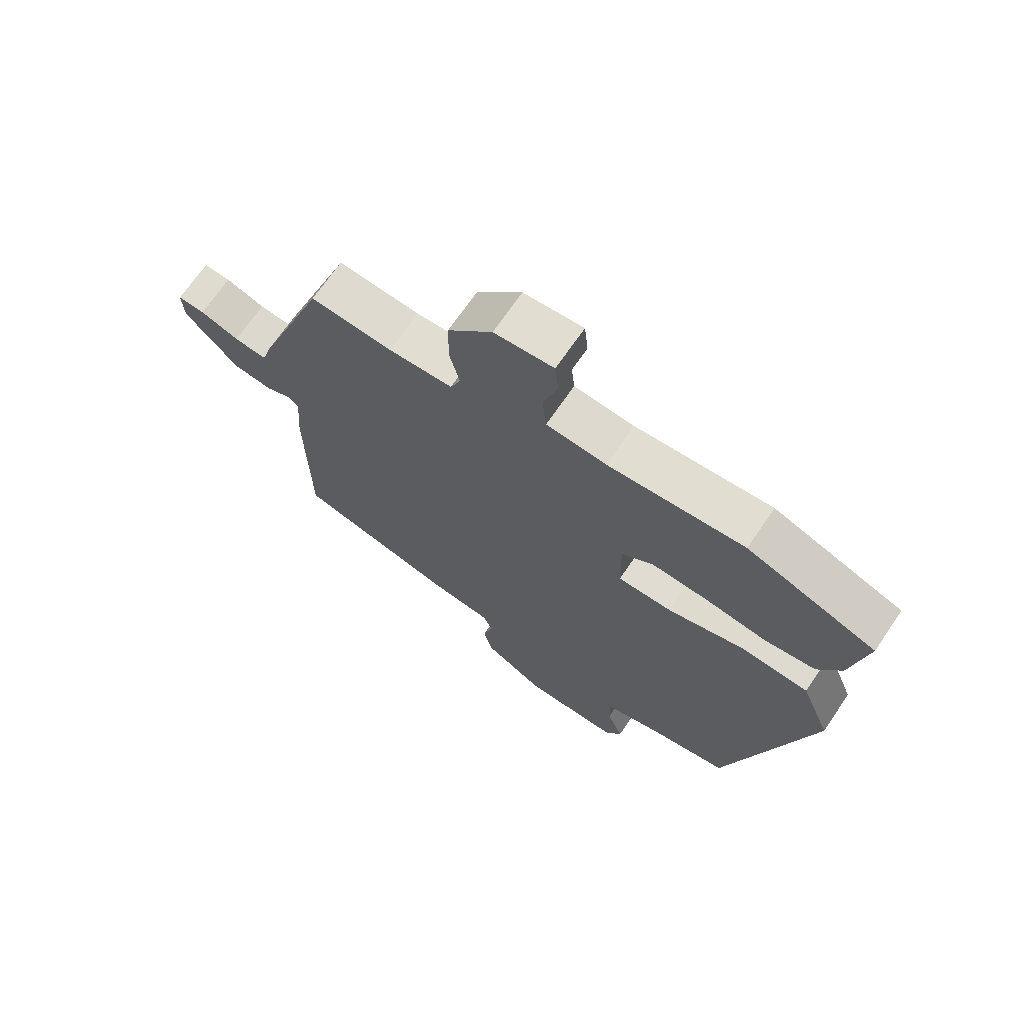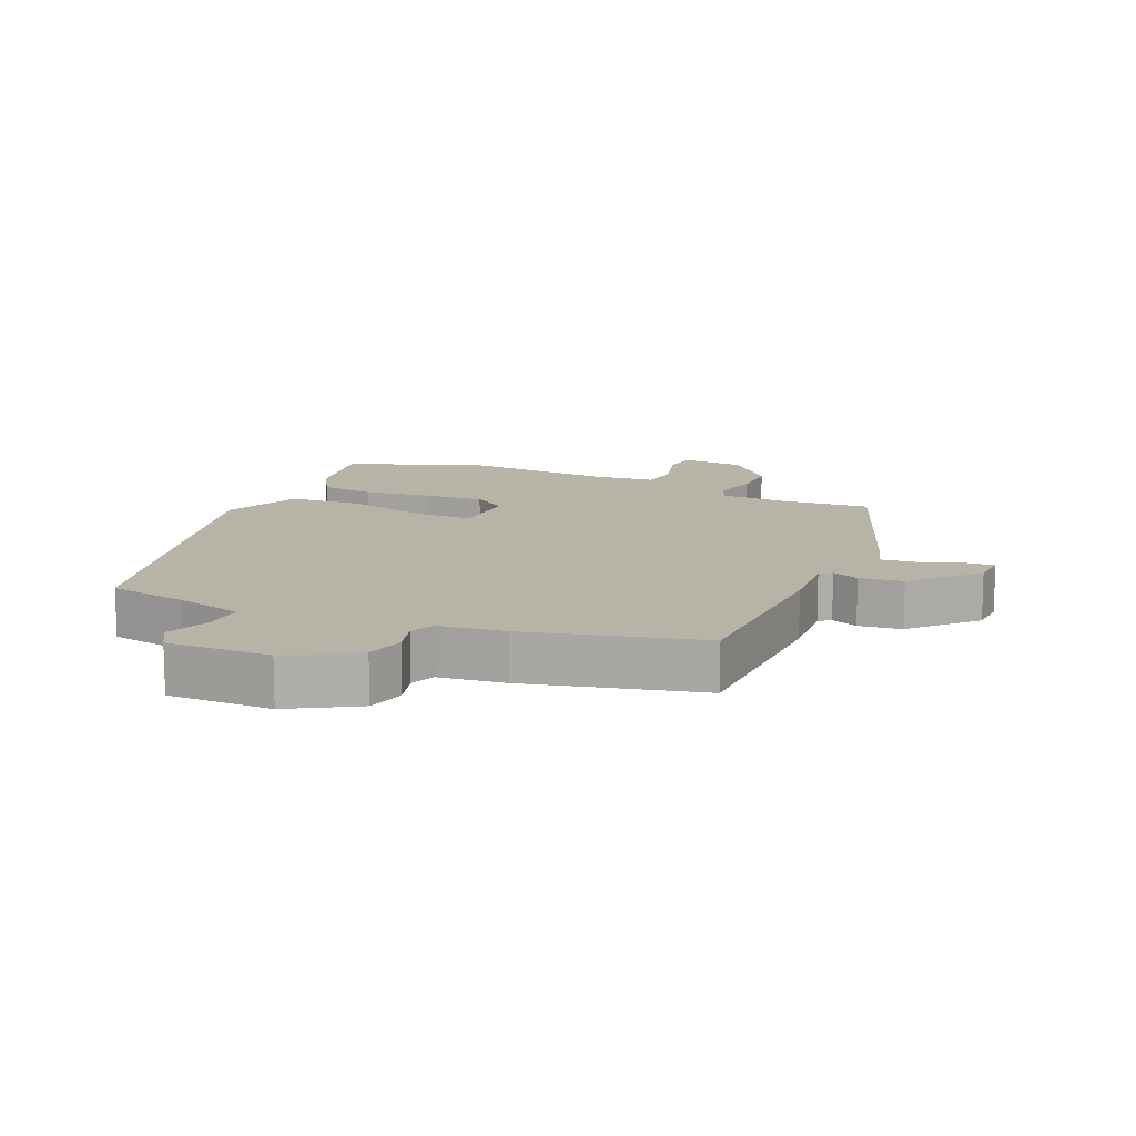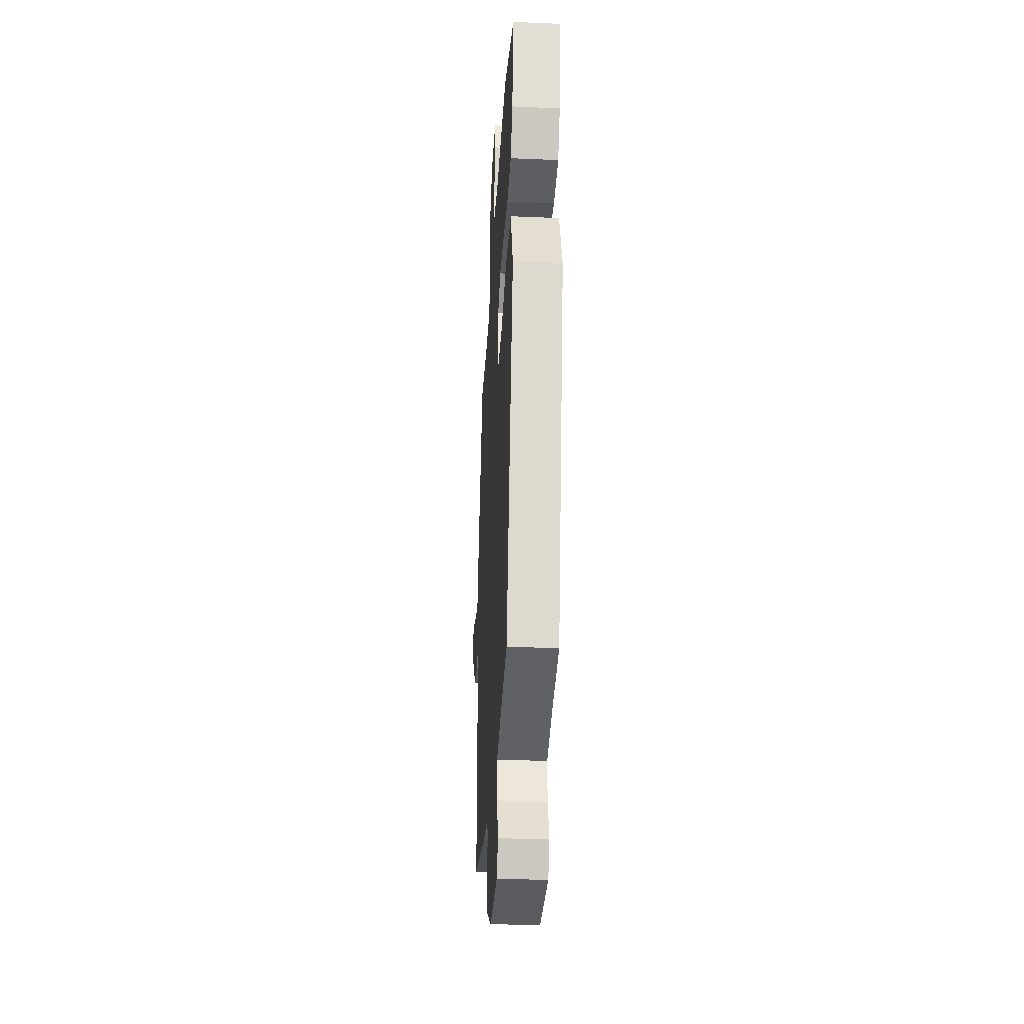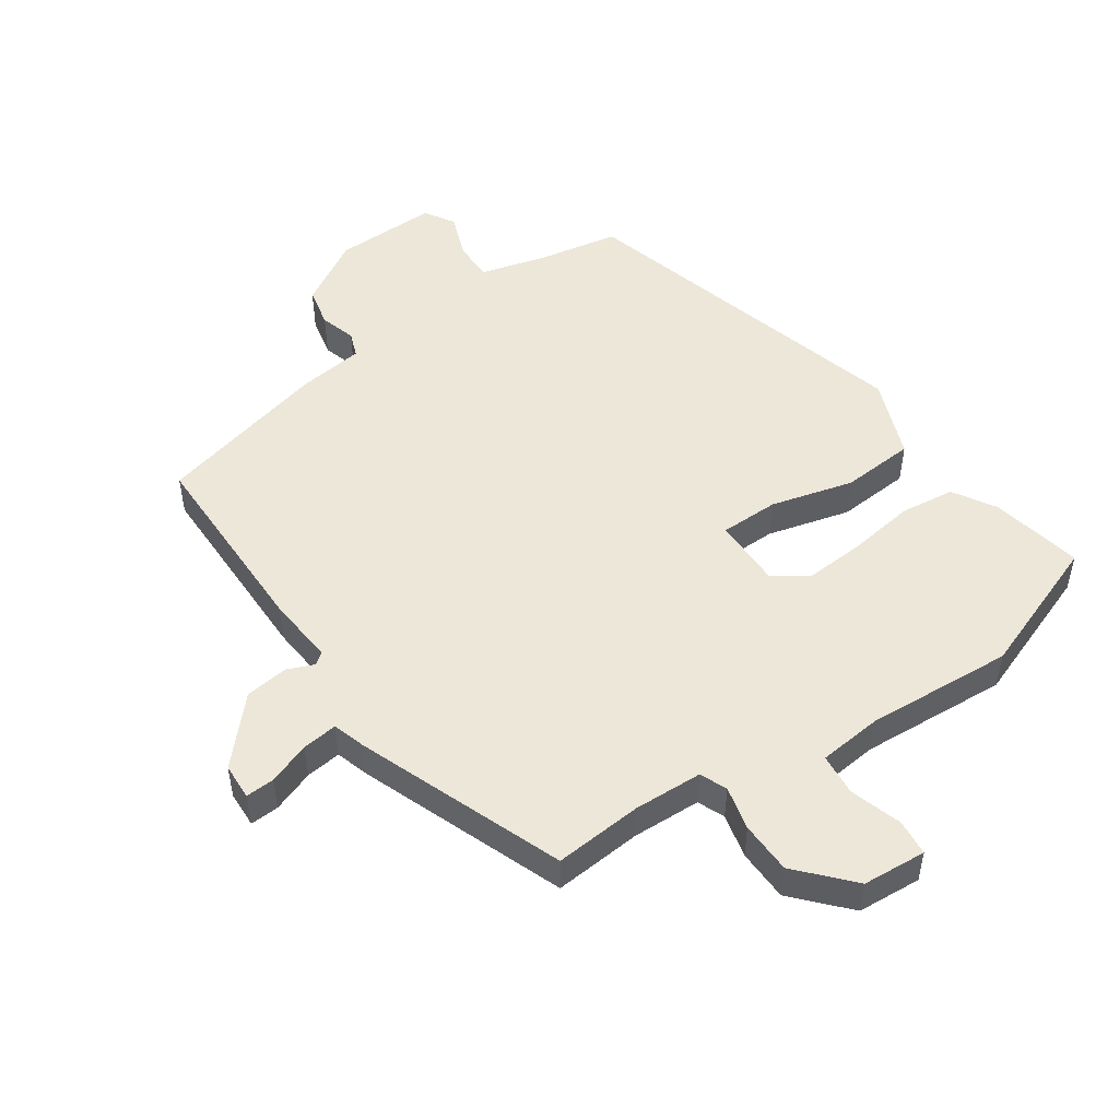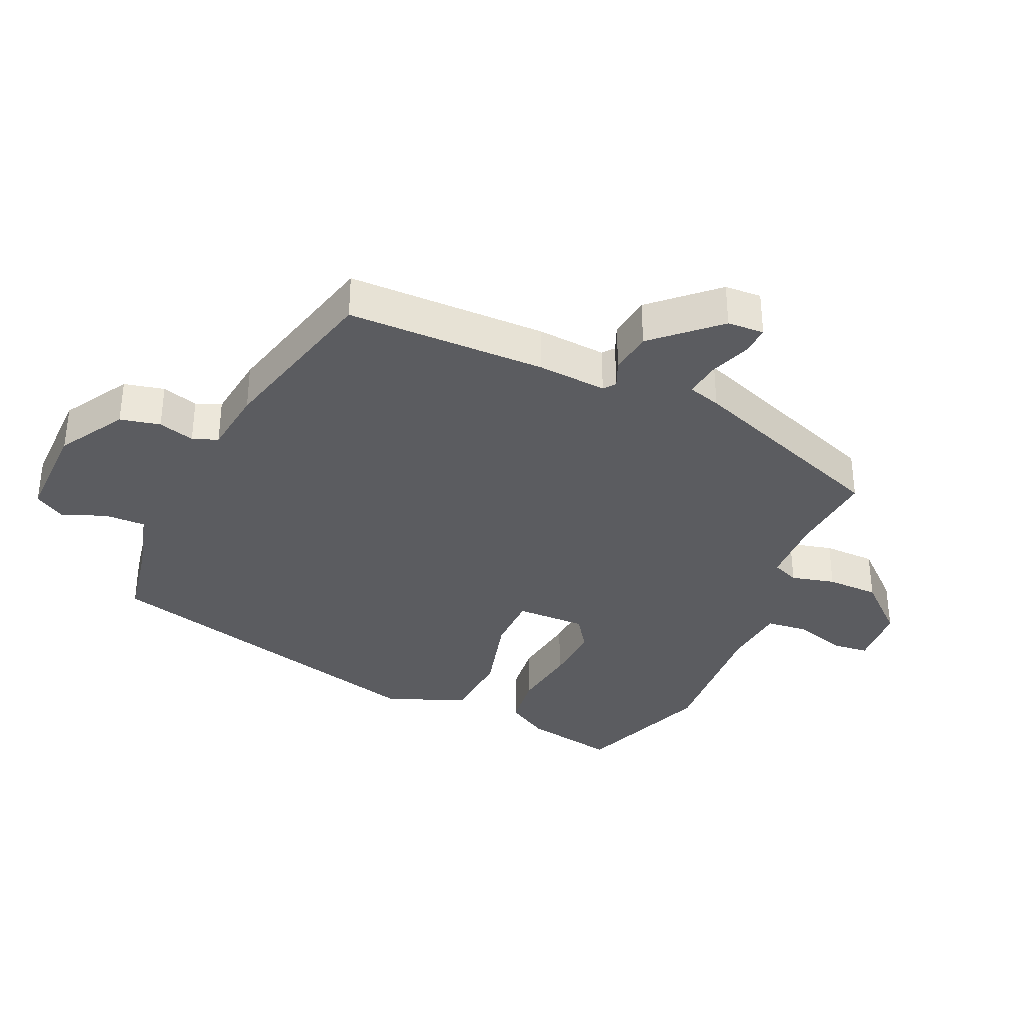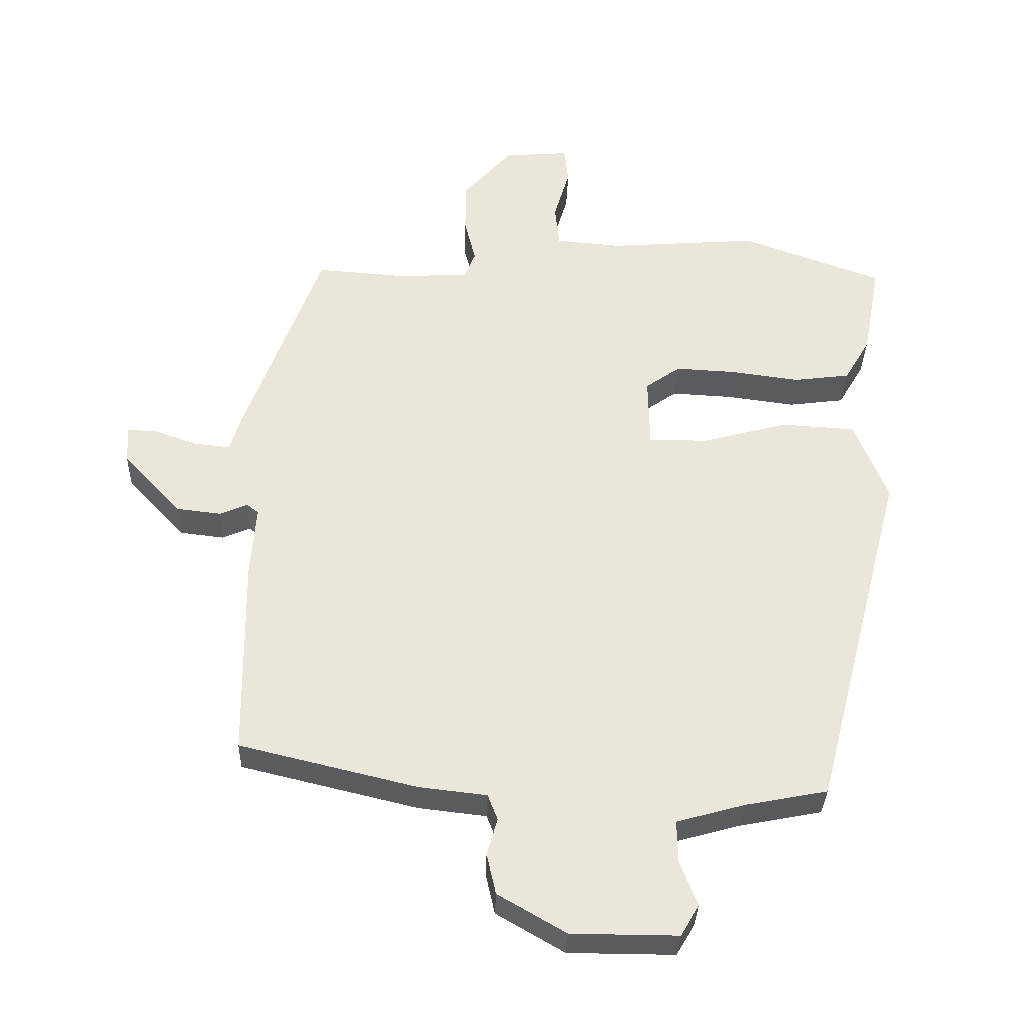
<metadata>
{"format":"obj","ext":"obj","renderer":"f3d","projection":"perspective","resolution":1024,"background":"white","views":[{"elev":69.3,"azim":34.3,"up":"+Z"},{"elev":12.8,"azim":-156.4,"up":"+Y"},{"elev":-32.5,"azim":86.6,"up":"+Z"},{"elev":50.2,"azim":-35.1,"up":"+Y"},{"elev":-34.7,"azim":-114.4,"up":"+Y"},{"elev":-33.4,"azim":-1.7,"up":"+Z"}]}
</metadata>
<code>
v 0.396 0.07 -0.5
v 0.272 0.07 -0.524
v 0.168 0.07 -0.553
v 0.169 0.07 -0.616
v 0.196 0.07 -0.685
v 0.168 0.07 -0.732
v 0.007 0.07 -0.731
v -0.096 0.07 -0.671
v -0.11 0.07 -0.609
v -0.094 0.07 -0.553
v -0.109 0.07 -0.514
v -0.212 0.07 -0.502
v -0.481 0.07 -0.437
v -0.485 0.07 -0.128
v -0.477 0.07 -0.021
v -0.495 0.07 -0.007
v -0.537 0.07 -0.025
v -0.604 0.07 -0.017
v -0.693 0.07 0.078
v -0.696 0.07 0.135
v -0.651 0.07 0.133
v -0.586 0.07 0.11
v -0.531 0.07 0.104
v -0.516 0.07 0.155
v -0.398 0.07 0.476
v -0.261 0.07 0.466
v -0.154 0.07 0.471
v -0.137 0.07 0.513
v -0.154 0.07 0.581
v -0.153 0.07 0.662
v -0.079 0.07 0.745
v 0.02 0.07 0.753
v 0.026 0.07 0.697
v 0.002 0.07 0.616
v 0.009 0.07 0.551
v 0.109 0.07 0.542
v 0.337 0.07 0.559
v 0.552 0.07 0.481
v 0.525 0.07 0.337
v 0.486 0.07 0.271
v 0.401 0.07 0.26
v 0.297 0.07 0.274
v 0.204 0.07 0.279
v 0.151 0.07 0.242
v 0.153 0.07 0.133
v 0.244 0.07 0.133
v 0.372 0.07 0.168
v 0.486 0.07 0.161
v 0.536 0.07 0.037
v 0.396 0 -0.5
v 0.272 0 -0.524
v 0.168 0 -0.553
v 0.169 0 -0.616
v 0.196 0 -0.685
v 0.168 0 -0.732
v 0.007 0 -0.731
v -0.096 0 -0.671
v -0.11 0 -0.609
v -0.094 0 -0.553
v -0.109 0 -0.514
v -0.212 0 -0.502
v -0.481 0 -0.437
v -0.485 0 -0.128
v -0.477 0 -0.021
v -0.495 0 -0.007
v -0.537 0 -0.025
v -0.604 0 -0.017
v -0.693 0 0.078
v -0.696 0 0.135
v -0.651 0 0.133
v -0.586 0 0.11
v -0.531 0 0.104
v -0.516 0 0.155
v -0.398 0 0.476
v -0.261 0 0.466
v -0.154 0 0.471
v -0.137 0 0.513
v -0.154 0 0.581
v -0.153 0 0.662
v -0.079 0 0.745
v 0.02 0 0.753
v 0.026 0 0.697
v 0.002 0 0.616
v 0.009 0 0.551
v 0.109 0 0.542
v 0.337 0 0.559
v 0.552 0 0.481
v 0.525 0 0.337
v 0.486 0 0.271
v 0.401 0 0.26
v 0.297 0 0.274
v 0.204 0 0.279
v 0.151 0 0.242
v 0.153 0 0.133
v 0.244 0 0.133
v 0.372 0 0.168
v 0.486 0 0.161
v 0.536 0 0.037
f 49 1 2
f 48 49 2
f 47 48 2
f 46 47 2
f 45 46 2 3
f 40 41 42
f 39 40 42
f 38 39 42
f 37 38 42
f 36 37 42
f 35 36 42 43
f 32 33 34
f 31 32 34
f 30 31 34
f 29 30 34
f 28 29 34
f 27 28 34 35
f 23 24 25 26
f 23 26 27
f 20 21 22
f 19 20 22
f 18 19 22
f 17 18 22
f 16 17 22
f 15 16 22 23
f 13 14 15
f 12 13 15
f 11 12 15
f 23 27 35
f 15 23 35
f 11 15 35
f 8 9 10
f 7 8 10
f 6 7 10
f 5 6 10
f 4 5 10
f 10 11 35
f 4 10 35
f 3 4 35
f 45 3 35
f 35 43 44
f 35 44 45
f 51 50 98
f 51 98 97
f 51 97 96
f 51 96 95
f 52 51 95 94
f 91 90 89
f 91 89 88
f 91 88 87
f 91 87 86
f 91 86 85
f 92 91 85 84
f 83 82 81
f 83 81 80
f 83 80 79
f 83 79 78
f 83 78 77
f 84 83 77 76
f 75 74 73 72
f 76 75 72
f 71 70 69
f 71 69 68
f 71 68 67
f 71 67 66
f 71 66 65
f 72 71 65 64
f 64 63 62
f 64 62 61
f 64 61 60
f 84 76 72
f 84 72 64
f 84 64 60
f 59 58 57
f 59 57 56
f 59 56 55
f 59 55 54
f 59 54 53
f 84 60 59
f 84 59 53
f 84 53 52
f 84 52 94
f 93 92 84
f 94 93 84
f 1 50 51 2
f 2 51 52 3
f 3 52 53 4
f 4 53 54 5
f 5 54 55 6
f 6 55 56 7
f 7 56 57 8
f 8 57 58 9
f 9 58 59 10
f 10 59 60 11
f 11 60 61 12
f 12 61 62 13
f 13 62 63 14
f 14 63 64 15
f 15 64 65 16
f 16 65 66 17
f 17 66 67 18
f 18 67 68 19
f 19 68 69 20
f 20 69 70 21
f 21 70 71 22
f 22 71 72 23
f 23 72 73 24
f 24 73 74 25
f 25 74 75 26
f 26 75 76 27
f 27 76 77 28
f 28 77 78 29
f 29 78 79 30
f 30 79 80 31
f 31 80 81 32
f 32 81 82 33
f 33 82 83 34
f 34 83 84 35
f 35 84 85 36
f 36 85 86 37
f 37 86 87 38
f 38 87 88 39
f 39 88 89 40
f 40 89 90 41
f 41 90 91 42
f 42 91 92 43
f 43 92 93 44
f 44 93 94 45
f 45 94 95 46
f 46 95 96 47
f 47 96 97 48
f 48 97 98 49
f 49 98 50 1

</code>
